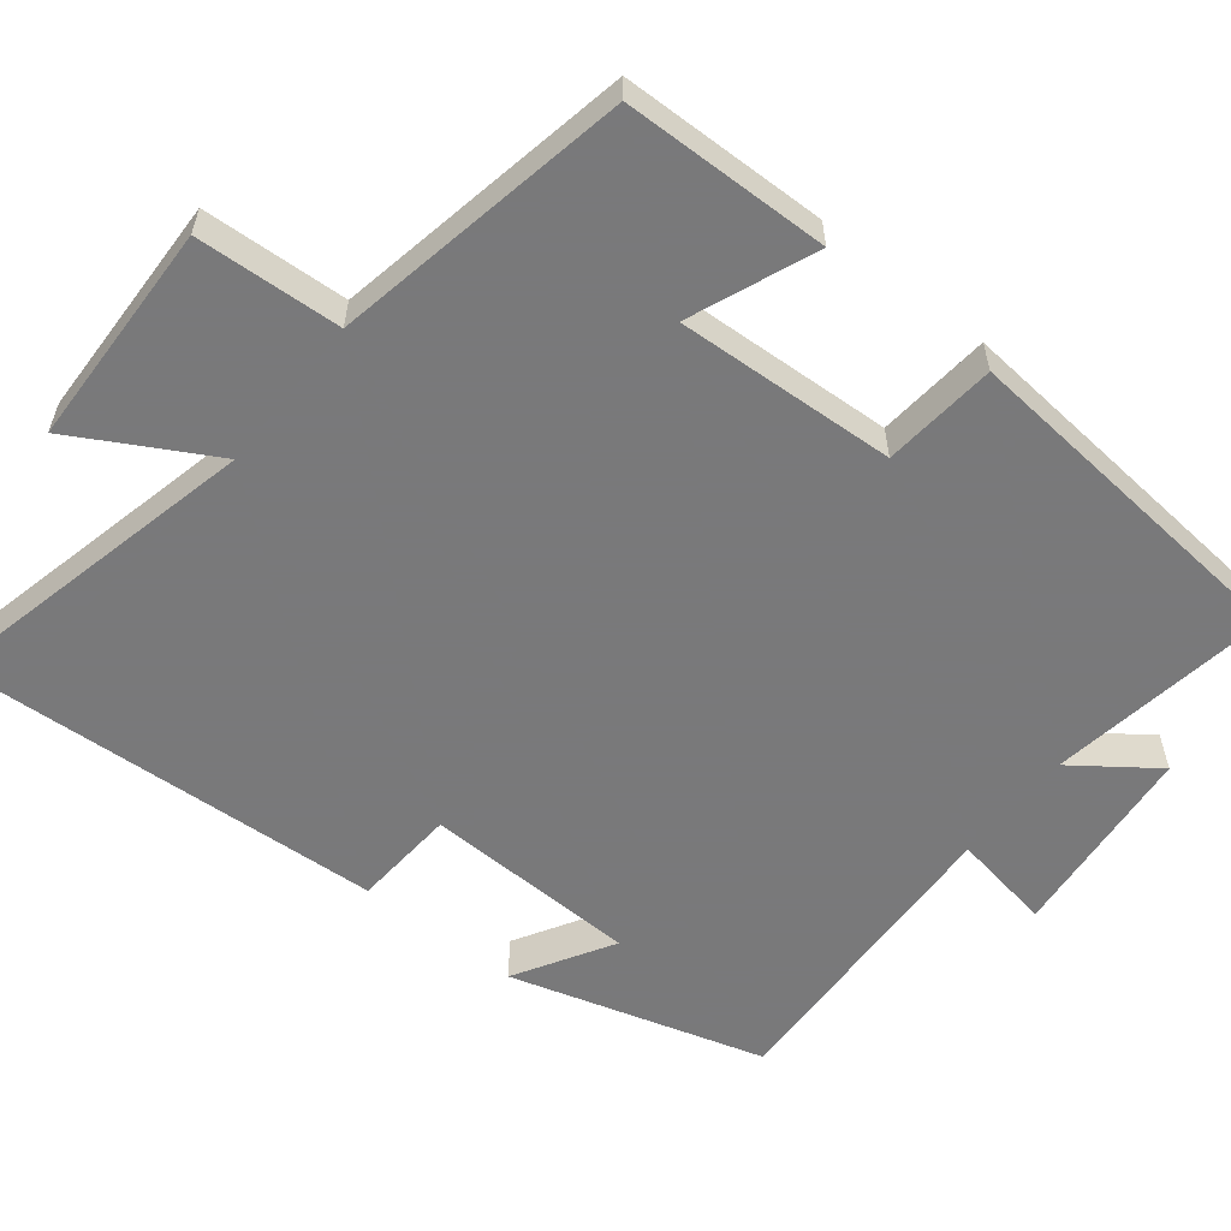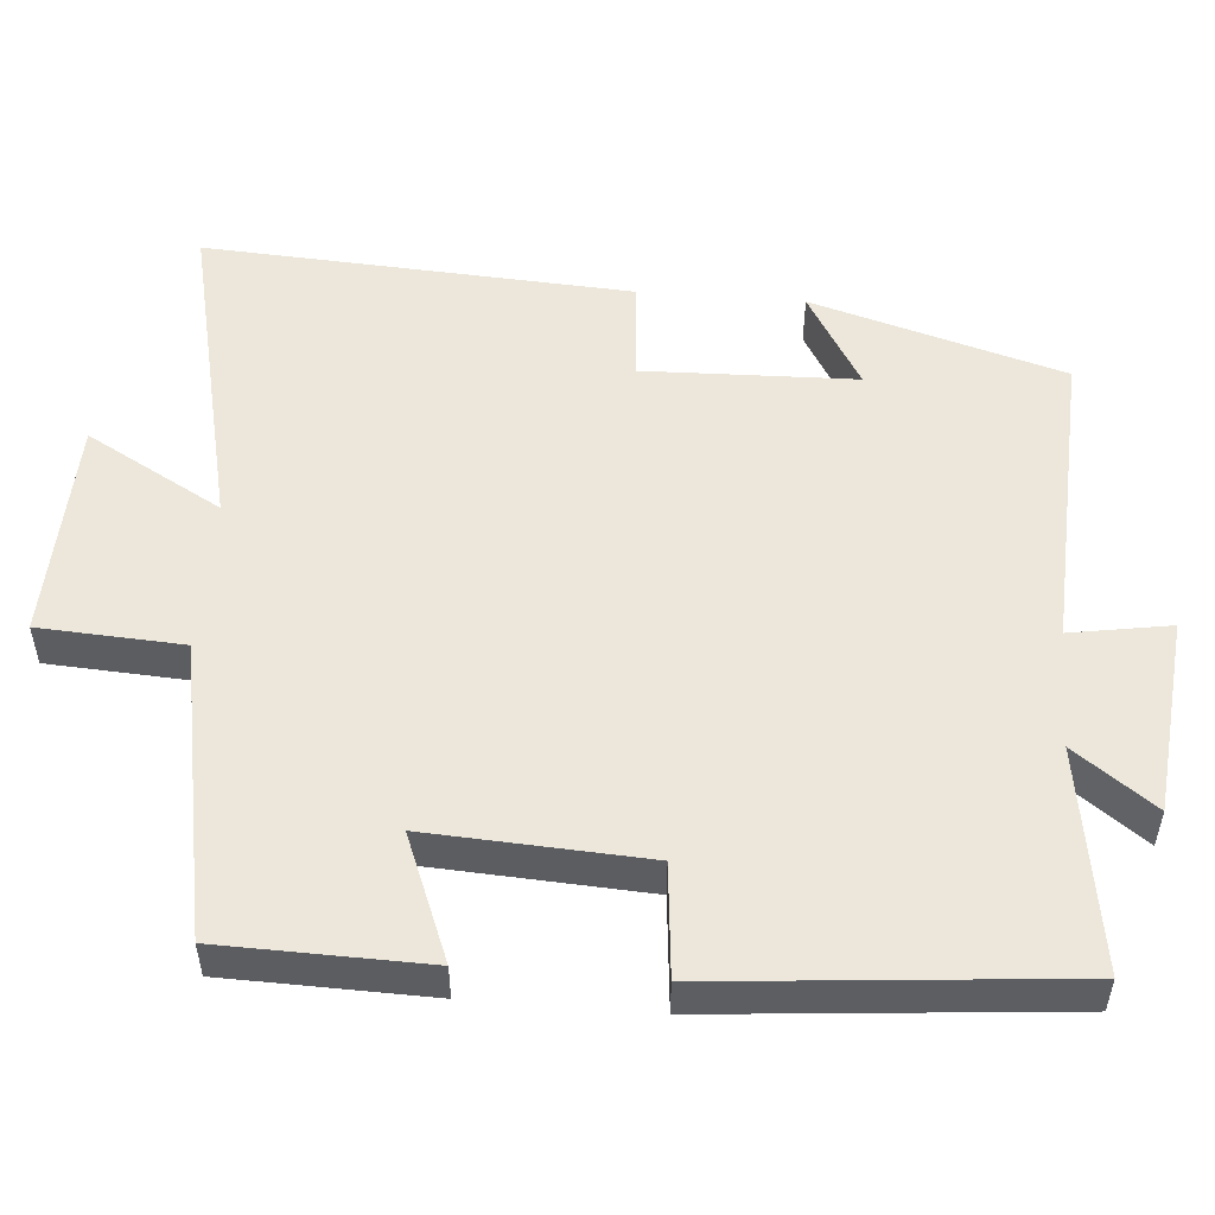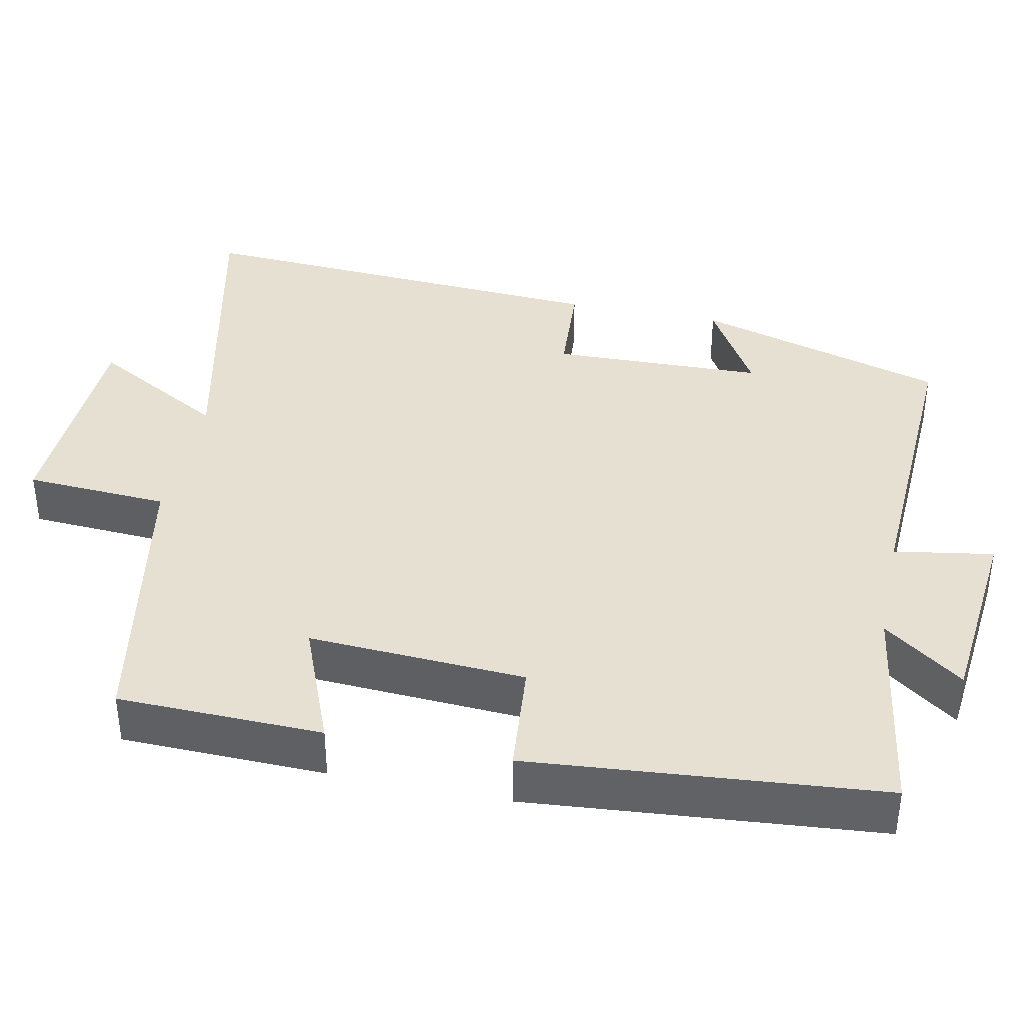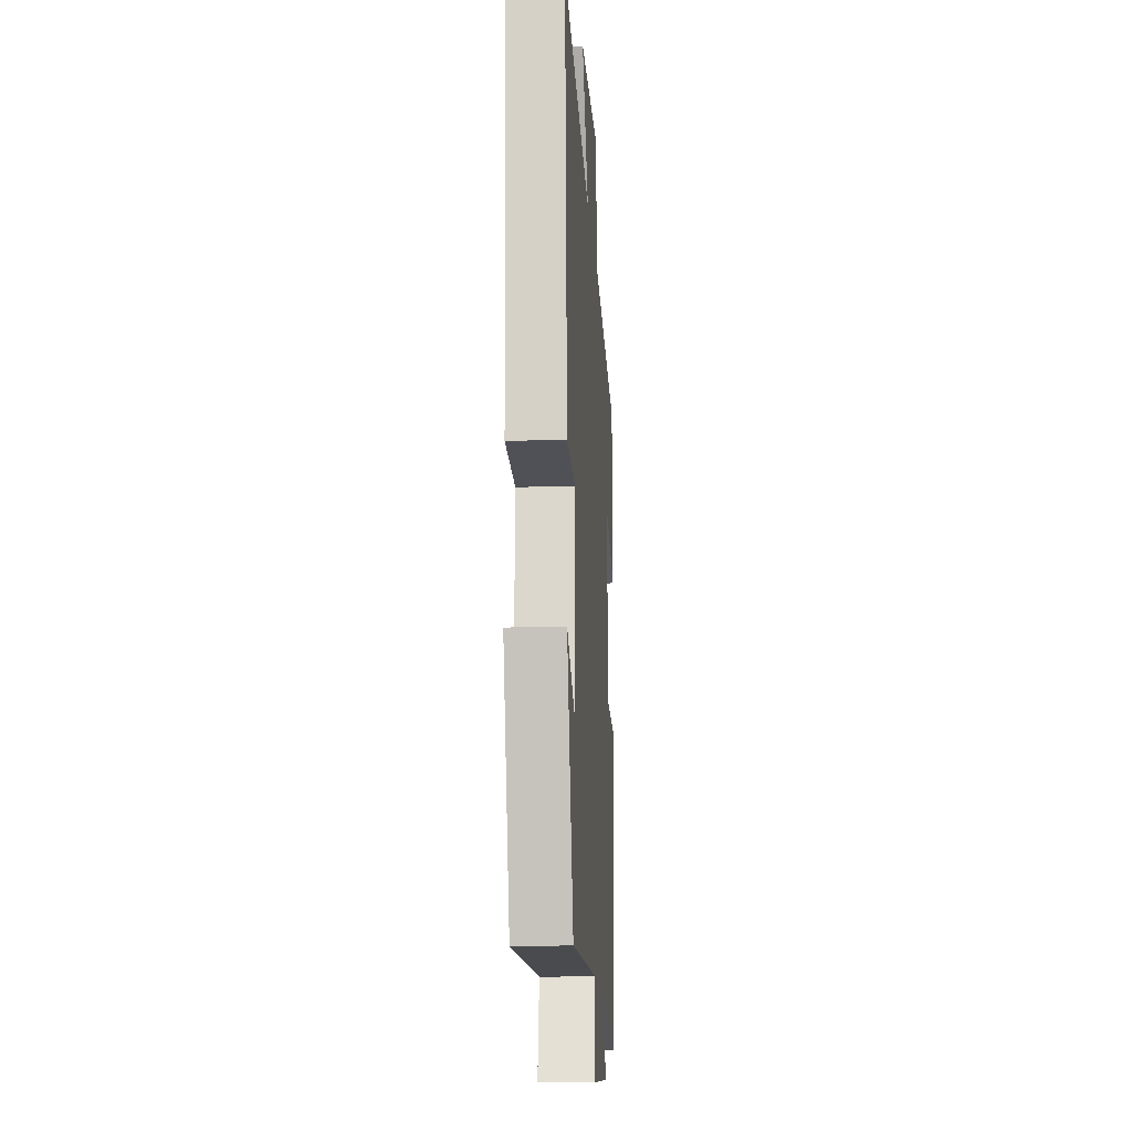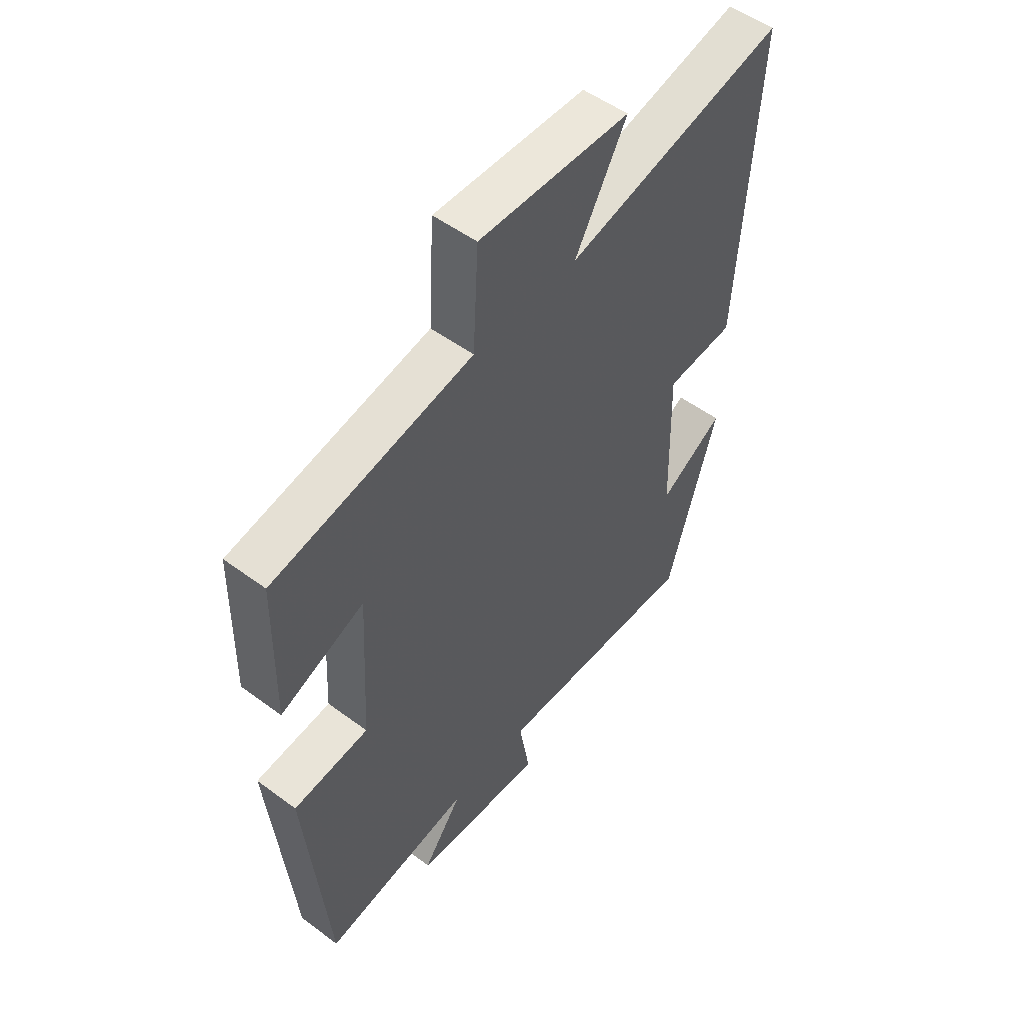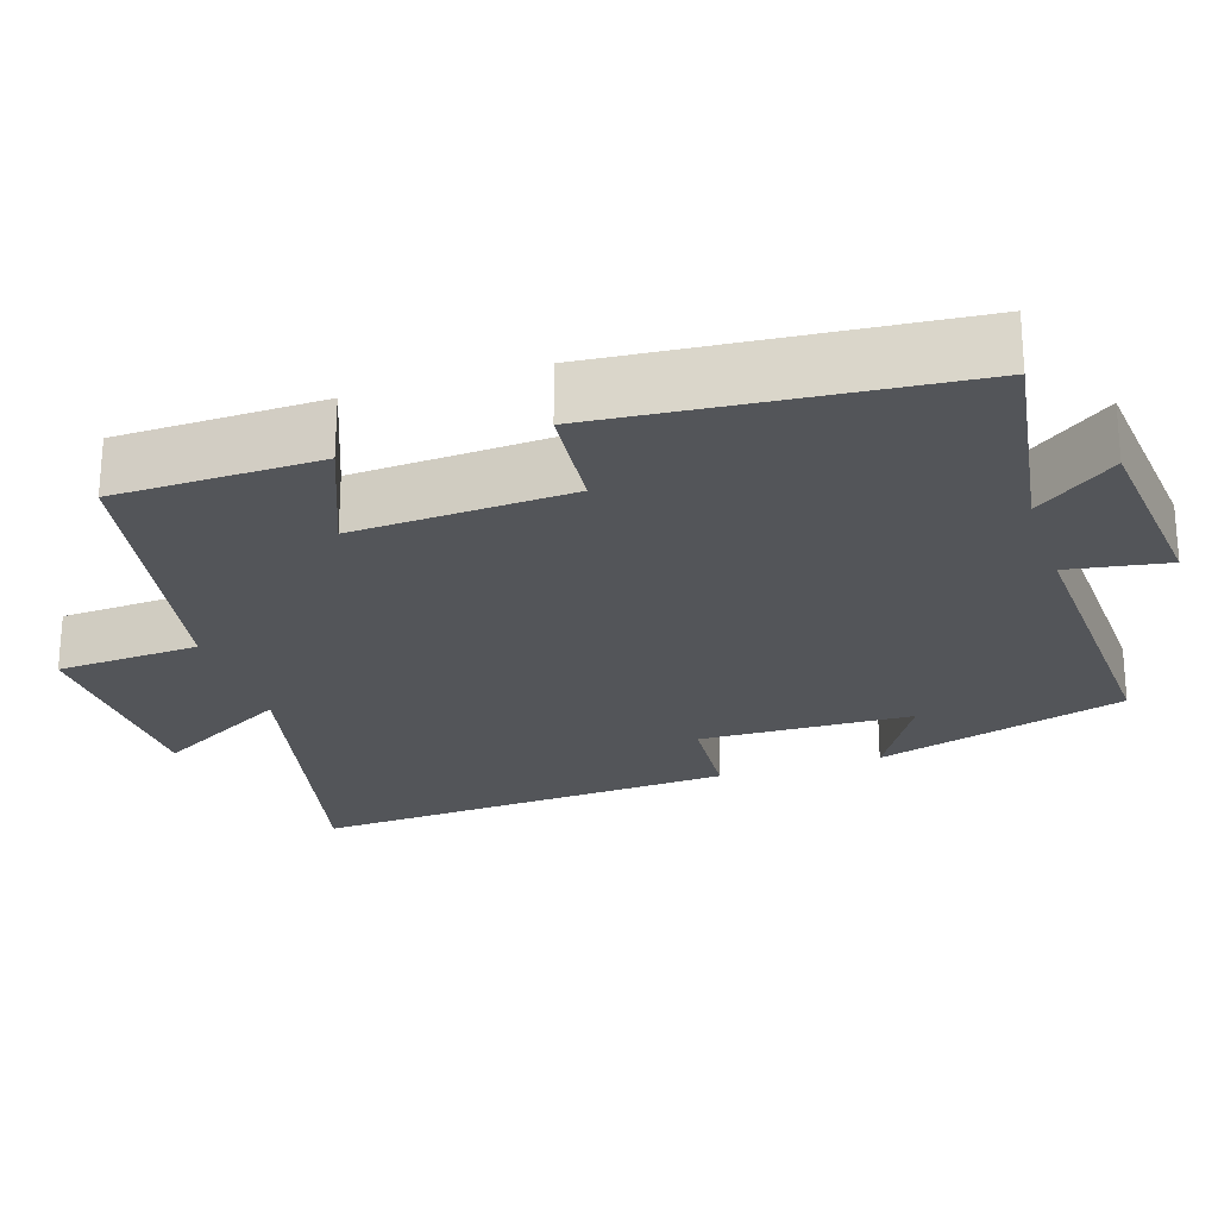
<metadata>
{"format":"obj","ext":"obj","renderer":"f3d","projection":"perspective","resolution":1024,"background":"white","views":[{"elev":-57.8,"azim":51.4,"up":"+Y"},{"elev":52.3,"azim":94.6,"up":"+Y"},{"elev":38.4,"azim":101.8,"up":"+Y"},{"elev":-16.7,"azim":-86.0,"up":"+Z"},{"elev":52.4,"azim":128.6,"up":"+Z"},{"elev":-24.2,"azim":107.9,"up":"+Y"}]}
</metadata>
<code>
v -0.402 0.07 -0.519
v -0.5 0.07 -0.185
v -0.372 0.07 -0.26
v -0.364 0.07 0.022
v -0.5 0.07 0.031
v -0.534 0.07 0.598
v -0.103 0.07 0.5
v -0.204 0.07 0.68
v 0.092 0.07 0.69
v 0.103 0.07 0.5
v 0.494 0.07 0.427
v 0.5 0.07 0.156
v 0.335 0.07 0.222
v 0.351 0.07 -0.066
v 0.5 0.07 -0.08
v 0.459 0.07 -0.545
v 0.165 0.07 -0.5
v 0.243 0.07 -0.606
v -0.017 0.07 -0.632
v 0.005 0.07 -0.5
v -0.402 0 -0.519
v -0.5 0 -0.185
v -0.372 0 -0.26
v -0.364 0 0.022
v -0.5 0 0.031
v -0.534 0 0.598
v -0.103 0 0.5
v -0.204 0 0.68
v 0.092 0 0.69
v 0.103 0 0.5
v 0.494 0 0.427
v 0.5 0 0.156
v 0.335 0 0.222
v 0.351 0 -0.066
v 0.5 0 -0.08
v 0.459 0 -0.545
v 0.165 0 -0.5
v 0.243 0 -0.606
v -0.017 0 -0.632
v 0.005 0 -0.5
f 17 18 19 20
f 14 15 16 17
f 13 14 17 20
f 10 11 12 13
f 10 13 20 1
f 7 8 9 10
f 4 5 6 7
f 3 4 7 10
f 1 2 3
f 1 3 10
f 40 39 38 37
f 37 36 35 34
f 40 37 34 33
f 33 32 31 30
f 21 40 33 30
f 30 29 28 27
f 27 26 25 24
f 30 27 24 23
f 23 22 21
f 30 23 21
f 1 21 22 2
f 2 22 23 3
f 3 23 24 4
f 4 24 25 5
f 5 25 26 6
f 6 26 27 7
f 7 27 28 8
f 8 28 29 9
f 9 29 30 10
f 10 30 31 11
f 11 31 32 12
f 12 32 33 13
f 13 33 34 14
f 14 34 35 15
f 15 35 36 16
f 16 36 37 17
f 17 37 38 18
f 18 38 39 19
f 19 39 40 20
f 20 40 21 1

</code>
